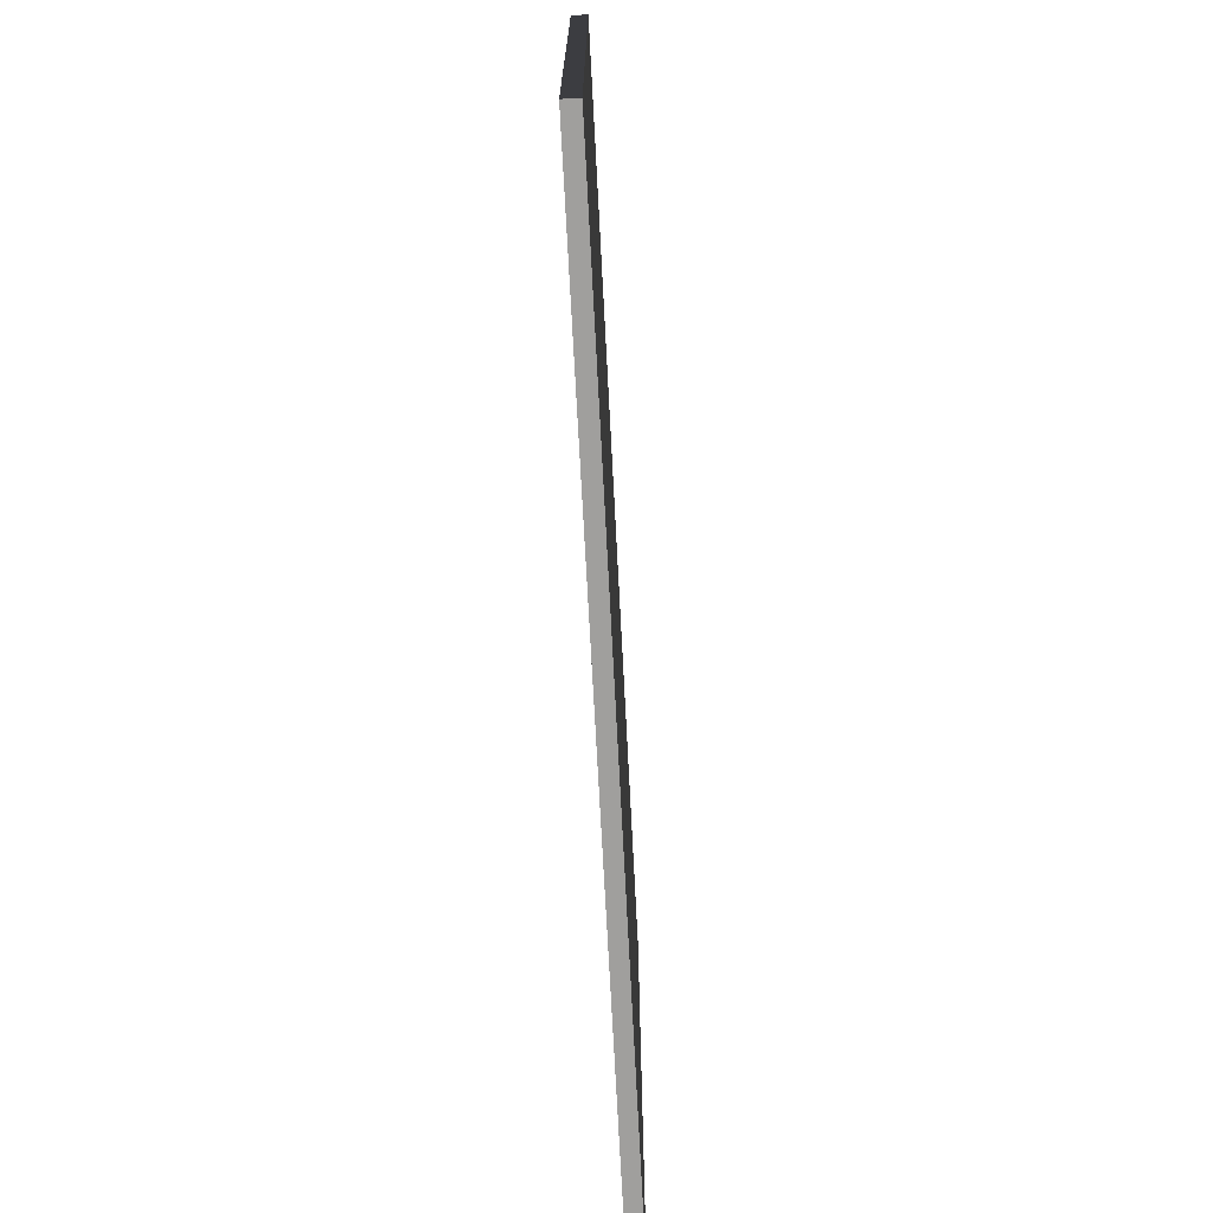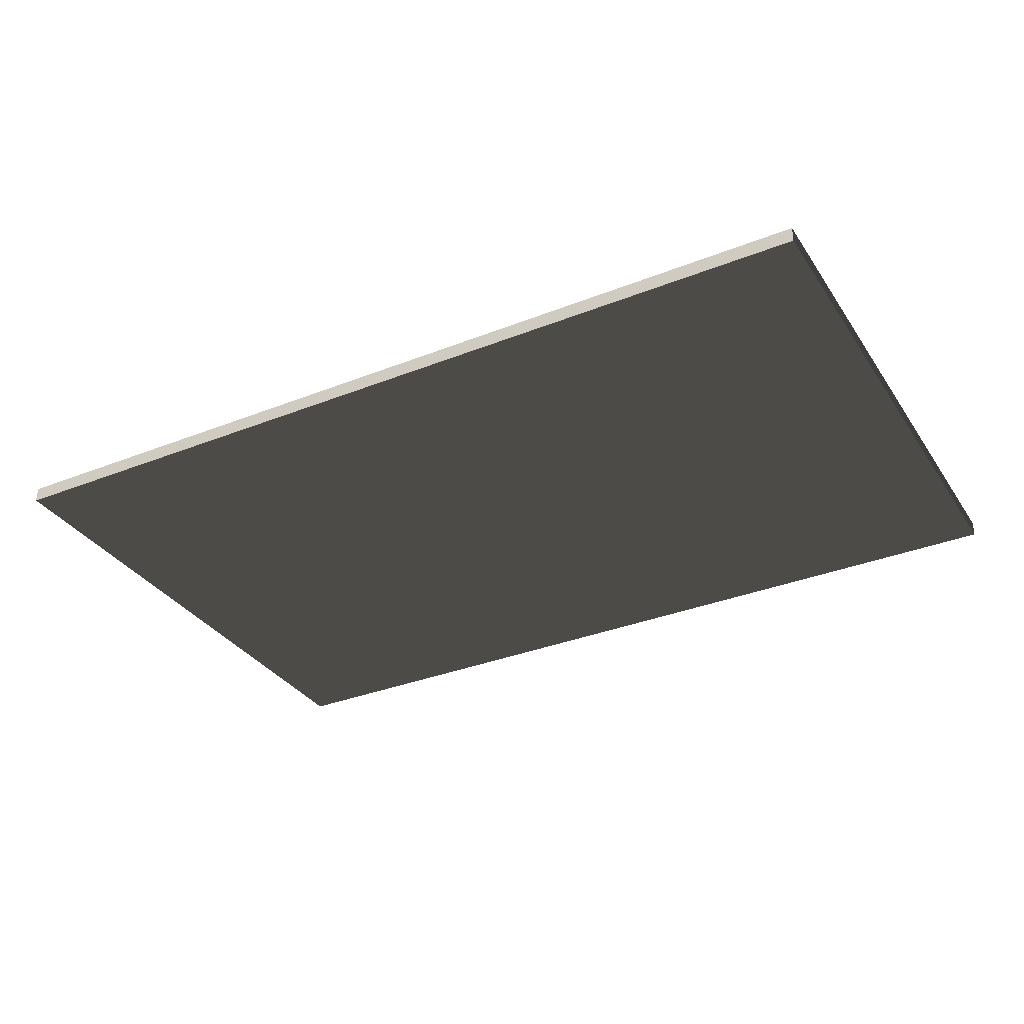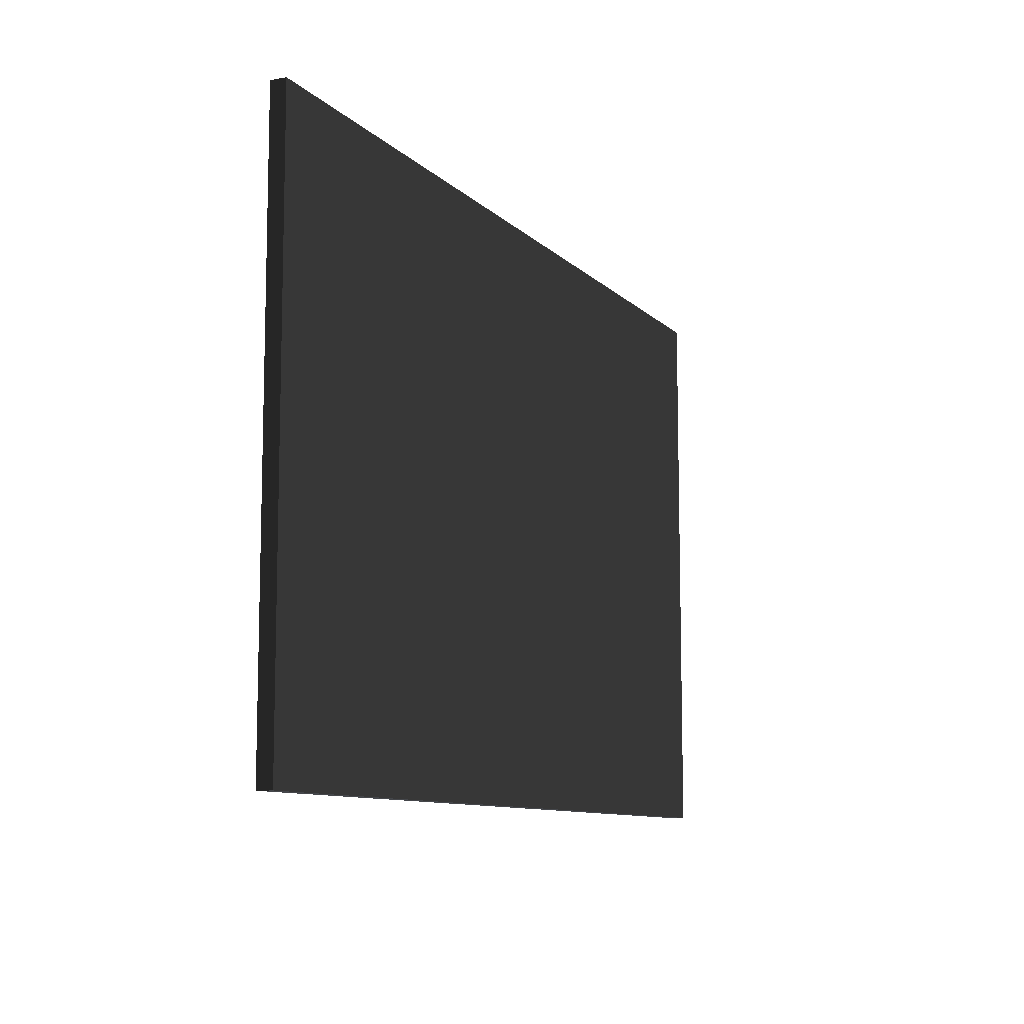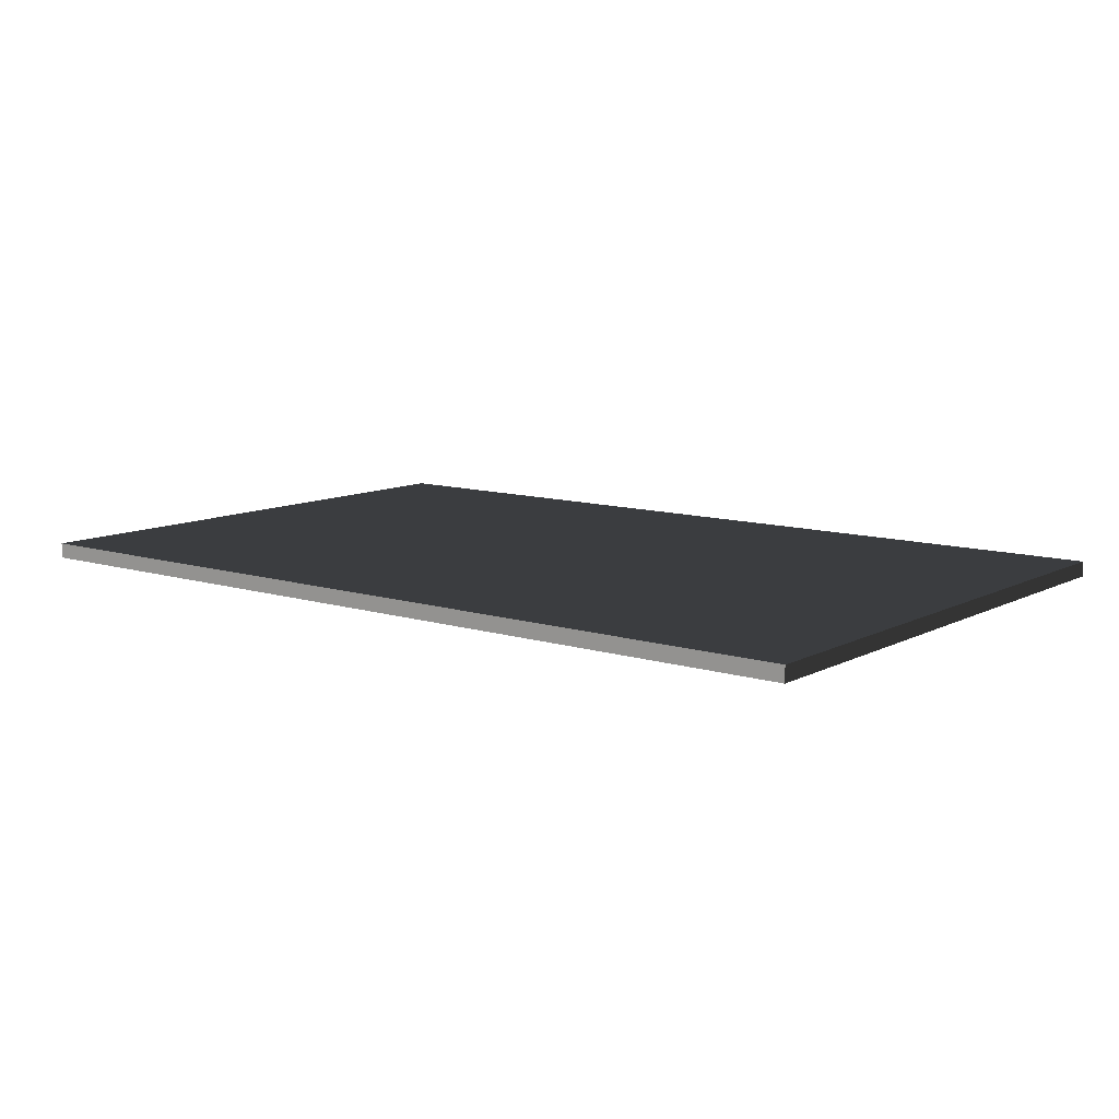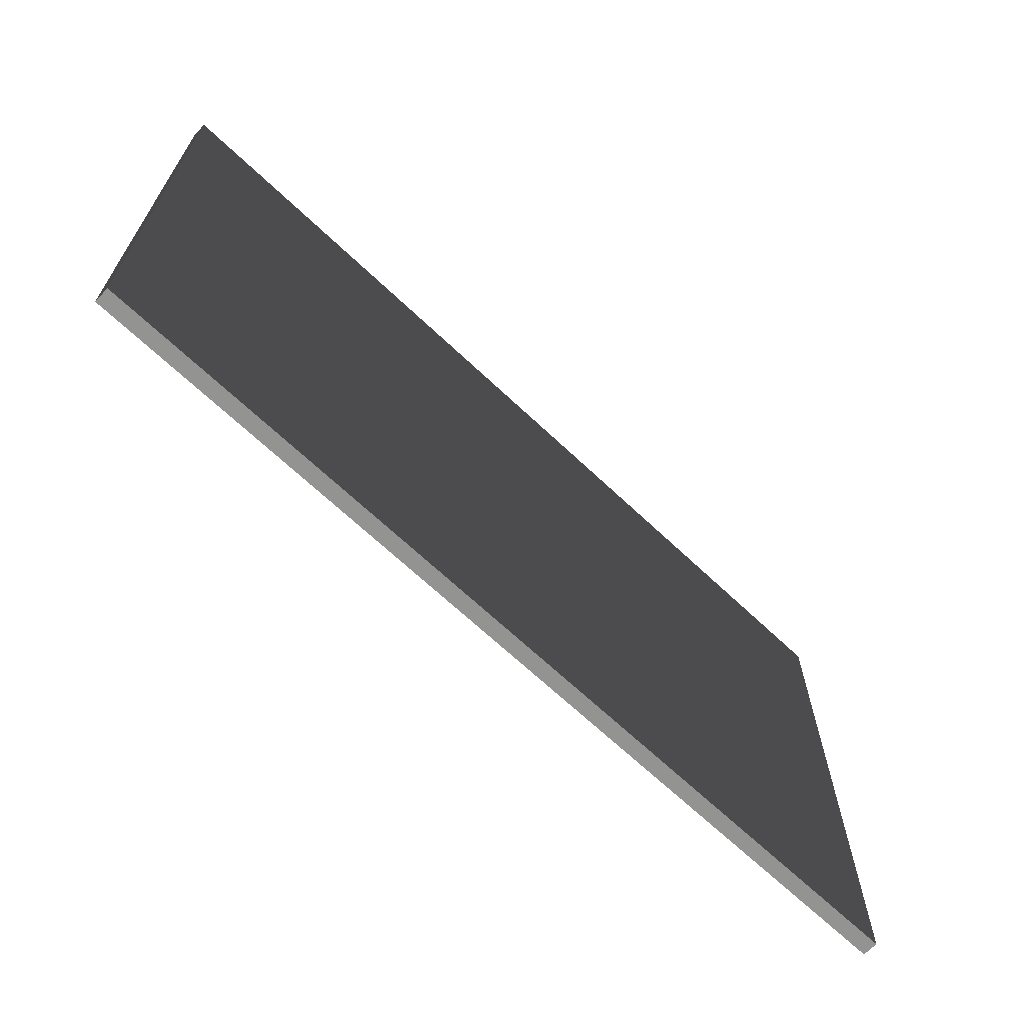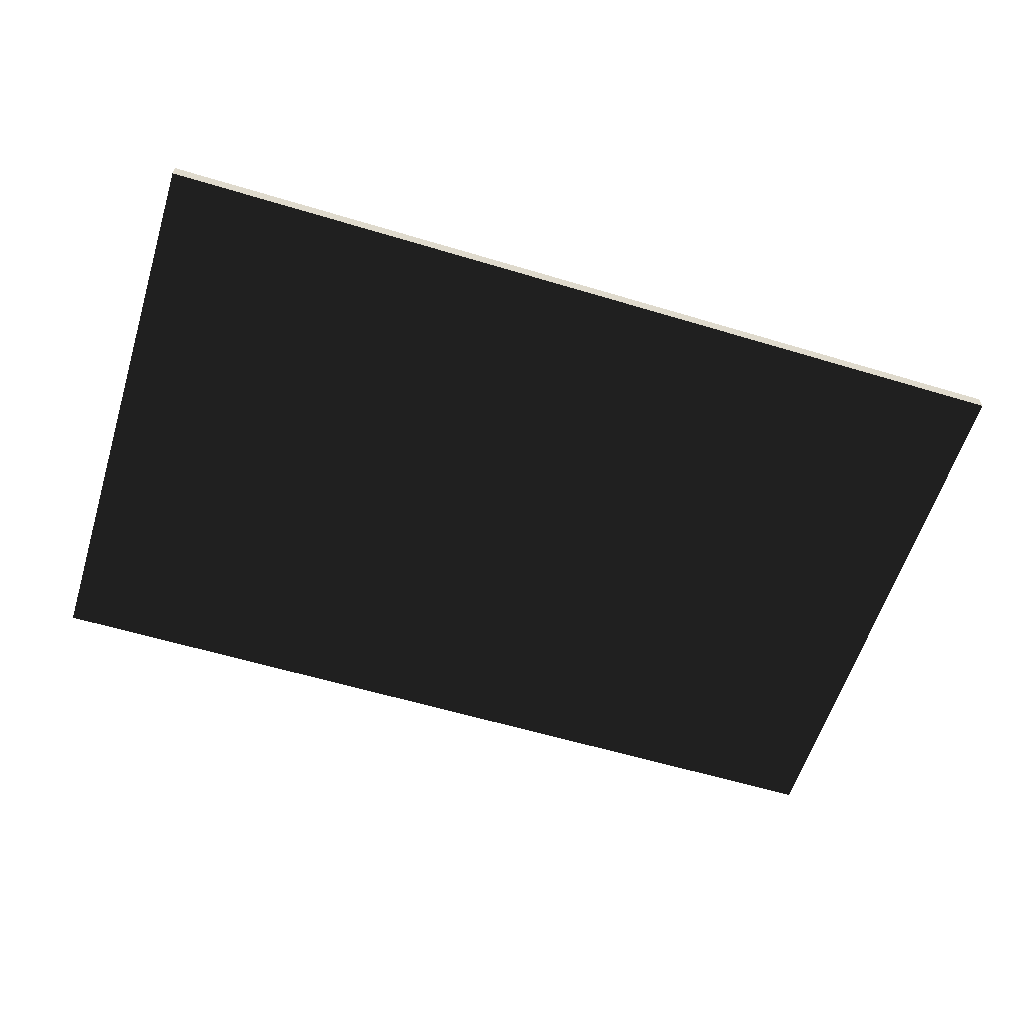
<metadata>
{"format":"obj","ext":"obj","renderer":"f3d","projection":"perspective","resolution":1024,"background":"white","views":[{"elev":-71.3,"azim":93.0,"up":"+Y"},{"elev":-33.3,"azim":-151.4,"up":"+Z"},{"elev":-9.7,"azim":-65.2,"up":"+Y"},{"elev":10.4,"azim":-141.9,"up":"+Z"},{"elev":-66.7,"azim":-43.6,"up":"+Y"},{"elev":-59.3,"azim":-17.2,"up":"+Z"}]}
</metadata>
<code>
v 0.4588 0.2908 -0.02044
v -0.4588 -0.2908 -0.02044
v -0.4588 0.2908 -0.02044
v 0.4588 -0.2908 -0.02044
v 0.4588 0.2908 -0.03609
v 0.4588 -0.2908 -0.02044
v 0.4588 0.2908 -0.02044
v 0.4588 -0.2908 -0.03609
v -0.4588 0.2908 -0.03609
v 0.4588 -0.2908 -0.03609
v 0.4588 0.2908 -0.03609
v -0.4588 -0.2908 -0.03609
v -0.4588 0.2908 -0.02044
v -0.4588 -0.2908 -0.03609
v -0.4588 0.2908 -0.03609
v -0.4588 -0.2908 -0.02044
v 0.4588 0.2908 -0.03609
v -0.4588 0.2908 -0.02044
v -0.4588 0.2908 -0.03609
v 0.4588 0.2908 -0.02044
v 0.4588 -0.2908 -0.02044
v -0.4588 -0.2908 -0.03609
v -0.4588 -0.2908 -0.02044
v 0.4588 -0.2908 -0.03609
g Light_box_14611_18
f 1 3 2
f 4 1 2
f 5 7 6
f 8 5 6
f 9 11 10
f 12 9 10
f 13 15 14
f 16 13 14
f 17 19 18
f 20 17 18
f 21 23 22
f 24 21 22

</code>
